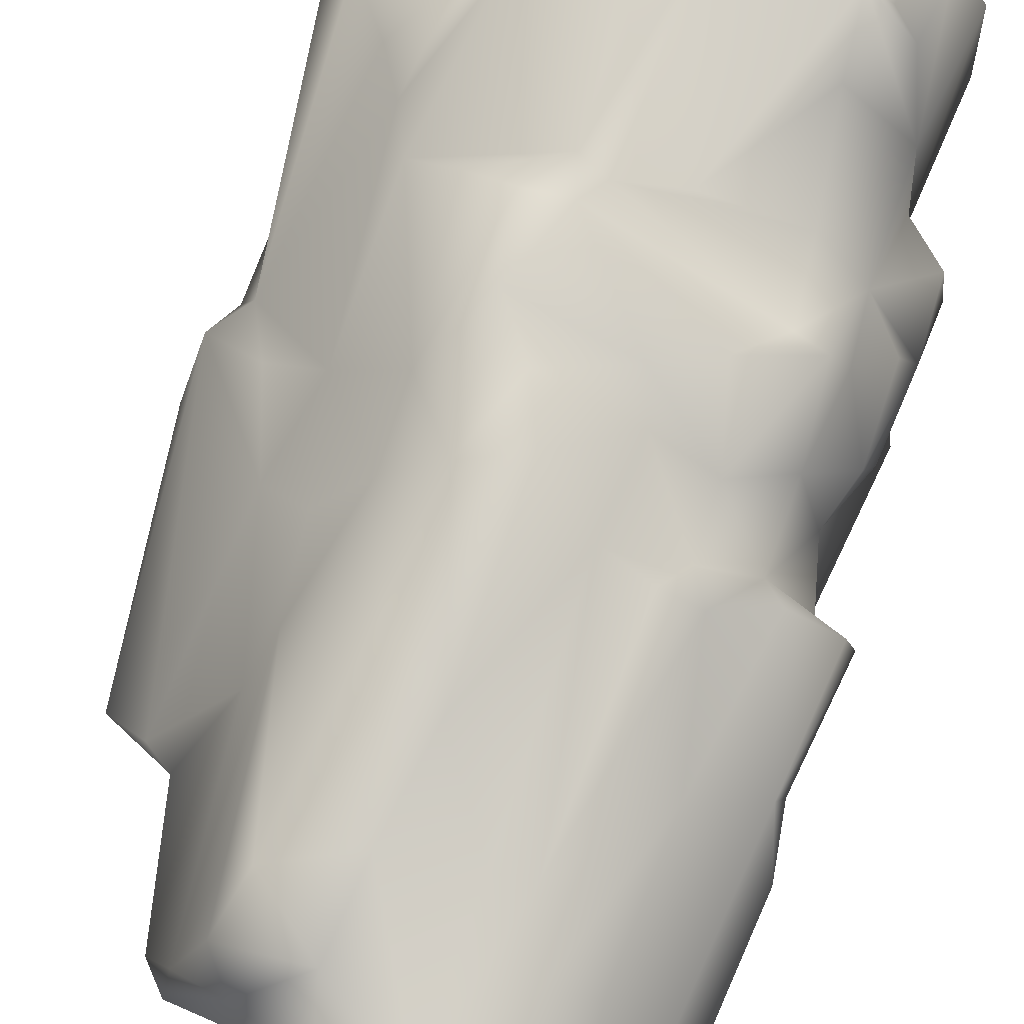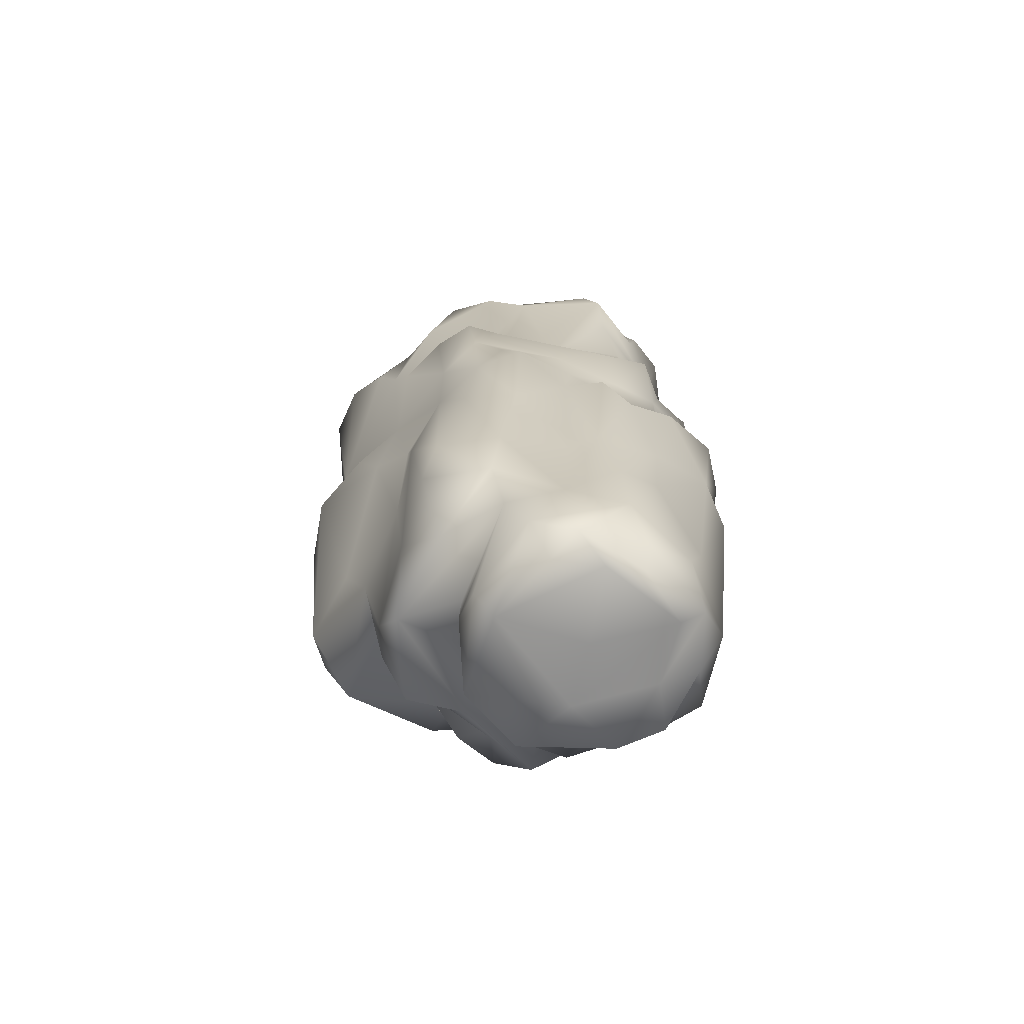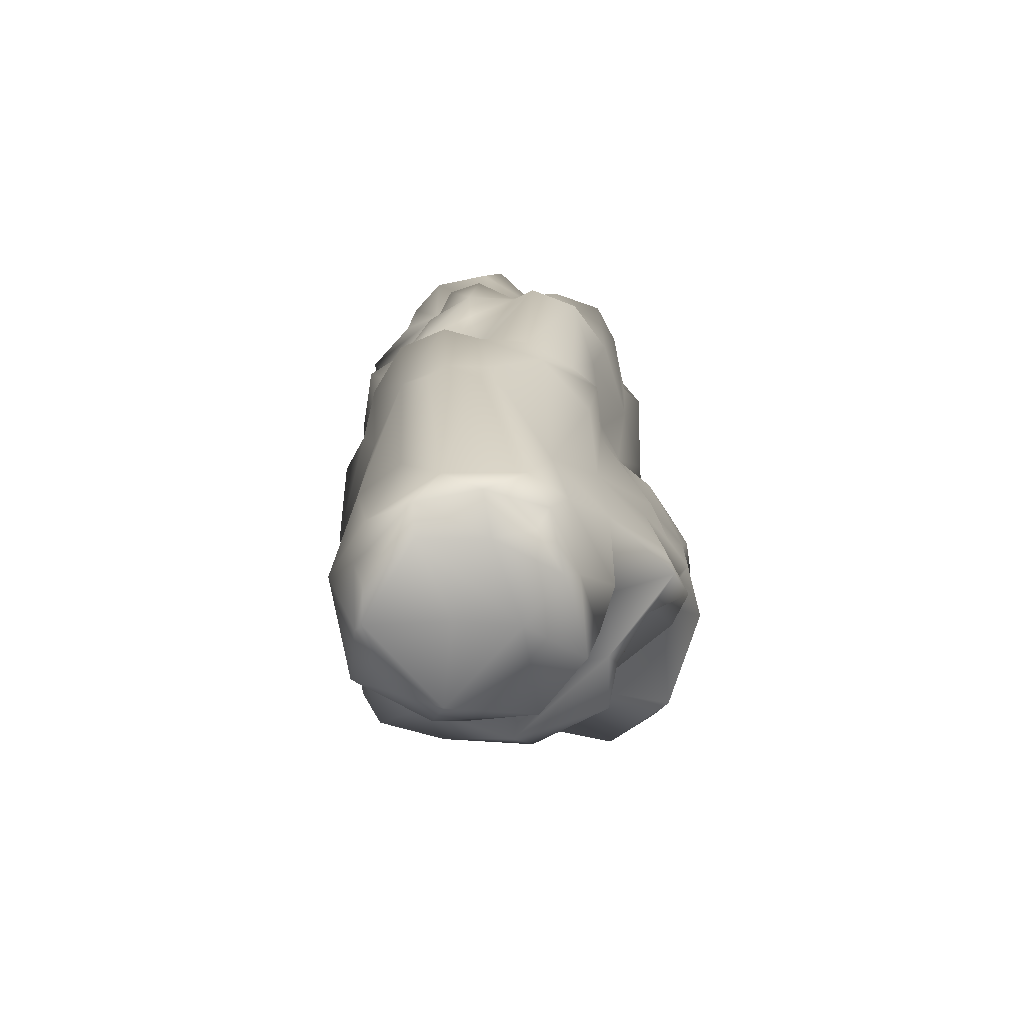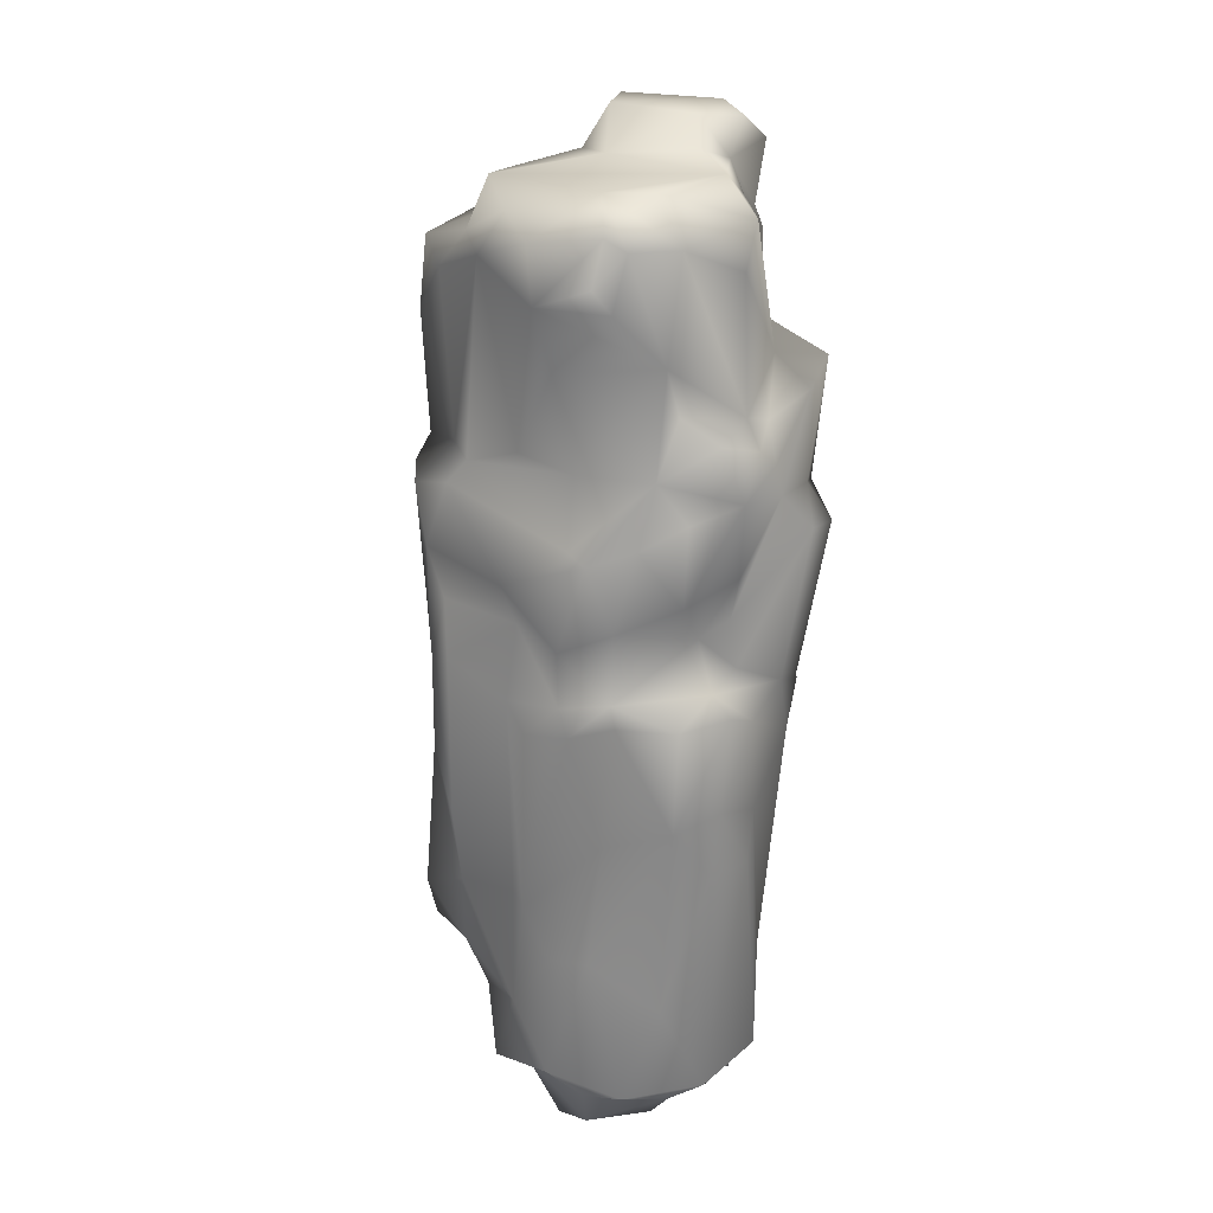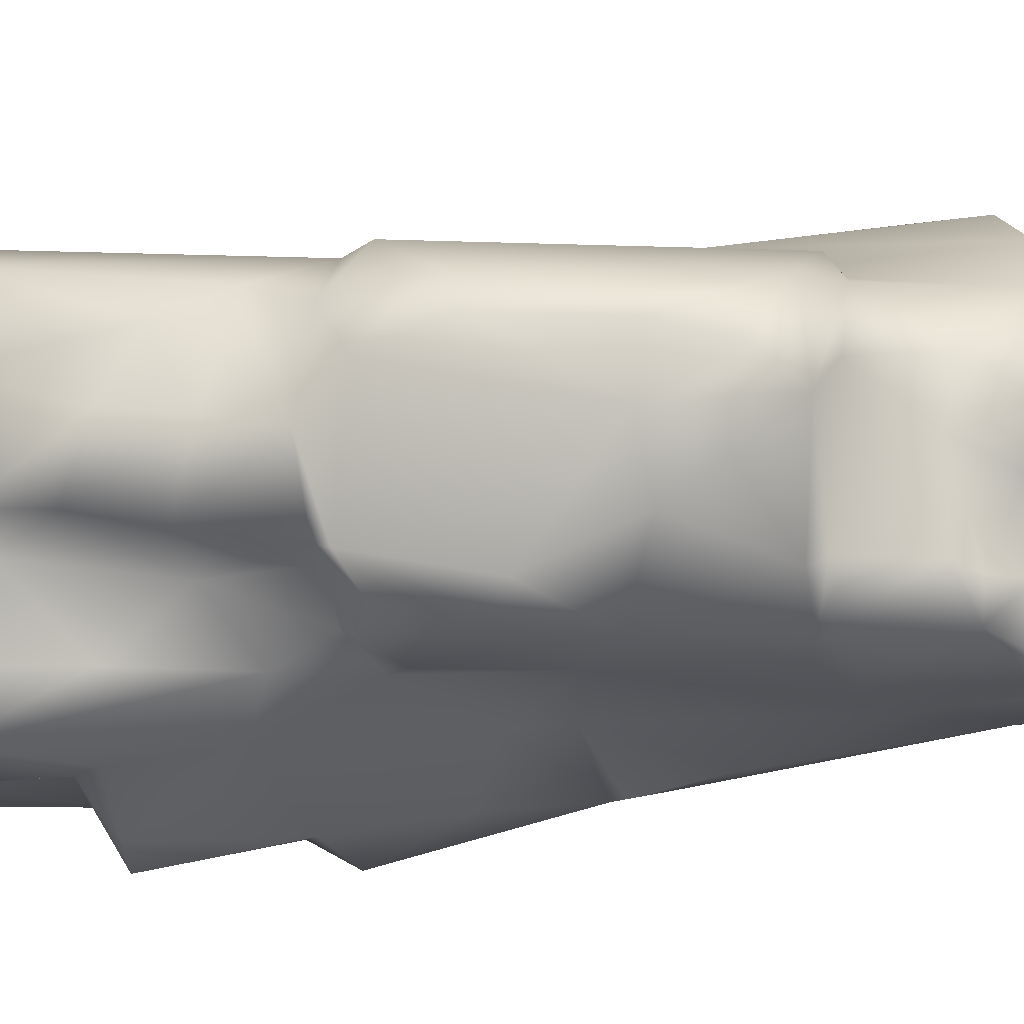
<metadata>
{"format":"obj","ext":"obj","renderer":"f3d","projection":"perspective","resolution":1024,"background":"white","views":[{"elev":77.9,"azim":17.6,"up":"+Z"},{"elev":-70.3,"azim":2.0,"up":"+Y"},{"elev":-70.6,"azim":101.8,"up":"+Y"},{"elev":22.2,"azim":54.9,"up":"+Y"},{"elev":-49.7,"azim":-82.6,"up":"+Z"}]}
</metadata>
<code>
o rock2_Untitled.018
v 0.02817 -0.2072 0.4535
v 0.1658 1.738 -0.4554
v 0.1542 1.453 -0.4405
v -0.5205 0.3341 -0.3978
v -0.1114 -0.3912 0.1717
v -0.3306 0.4185 0.2148
v 0.06291 0.8133 -0.4252
v 0.4673 -0.2995 -0.2397
v 0.5892 1.633 -0.1335
v 0.725 0.3741 0.1418
v -0.3021 0.8981 -0.5607
v -0.1537 1.502 -0.3166
v 0.5535 -0.394 0.327
v -0.4963 0.2885 0.03988
v -0.3536 1.842 0.3534
v -0.3653 -0.1002 0.0344
v 0.6219 0.7006 -0.2038
v -0.1271 2.163 -0.4294
v 0.5702 1.513 0.231
v 0.5773 1.42 -0.2892
v -0.1731 0.08526 0.5403
v -0.1058 2.226 -0.369
v -0.03612 1.378 -0.4571
v 0.4059 1.817 0.4501
v -0.1293 0.7176 -0.5483
v 0.1004 2.076 0.484
v 0.1561 0.3043 -0.4411
v 0.2542 1.063 0.4751
v 0.7112 1.34 -0.2012
v -0.5424 1.43 -0.3141
v 0.3682 1.737 -0.4558
v -0.1009 -0.1721 -0.009461
v -0.5667 1.537 -0.05561
v 0.3371 1.859 -0.2308
v -0.5794 1.846 0.2057
v 0.54 0.8869 0.3578
v -0.304 1.257 -0.4229
v 0.6441 2.069 0.001676
v -0.2188 1.423 0.5054
v 0.3491 0.2123 -0.3213
v 0.06902 2.149 -0.4594
v 0.5334 1.309 0.4359
v -0.04277 0.07211 -0.5269
v -0.272 1.976 -0.2618
v 0.6565 0.8965 0.09567
v 0.02189 1.086 0.5671
v -0.3723 1.5 -0.4215
v 0.5368 1.801 -0.1911
v -0.6223 1.14 -0.2926
v 0.3769 0.04118 0.4584
v -0.6234 0.3418 -0.1827
v 0.02324 2 -0.5074
v -0.02403 1.526 0.4923
v 0.6775 0.5133 -0.04549
v 0.6807 0.5119 0.2435
v 0.3217 -0.1111 -0.3389
v -0.3945 1.568 0.3362
v 0.3158 0.2067 0.5096
v 0.5165 -0.05465 -0.2049
v 0.6863 1.235 0.03277
v 0.2071 -0.1748 0.4769
v -0.3838 0.6267 -0.5144
v 0.7201 1.602 -0.000868
v 0.4497 2.224 -0.1404
v -0.1771 -0.03941 -0.2711
v -0.5163 1.258 -0.3489
v 0.72 0.8433 0.2565
v 0.0669 -0.3555 -0.2477
v -0.1866 1.032 0.5049
v 0.3269 2.125 -0.2304
v -0.2655 0.1015 -0.2444
v -0.2664 1.849 0.4473
v -0.3611 1.208 -0.5025
v 0.04628 2.302 -0.4268
v 0.4685 0.7669 -0.3674
v 0.409 0.8535 0.4417
v -0.6534 1.1 0.005547
v 0.627 2.149 0.193
v 0.1509 -0.001244 -0.4786
v 0.3438 2.155 0.4866
v 0.1014 -0.1503 -0.3002
v 0.2635 0.9816 -0.3537
v -0.4191 0.7963 0.2444
v 0.6019 1.695 0.1781
v 0.3862 -0.3293 0.4803
v 0.1855 -0.313 -0.3191
v 0.7058 0.8069 -0.012
v -0.3816 0.2735 -0.132
v 0.4429 1.369 -0.4165
v 0.2011 1.541 0.4283
v -0.1041 -0.4542 -0.03552
v -0.2517 0.377 -0.5553
v -0.1209 2.387 -0.2843
v 0.6293 1.312 -0.3388
v -0.3094 0.7653 0.2994
v -0.3829 1.709 -0.3494
v 0.2644 1.817 -0.3719
v -0.008103 -0.0503 0.5097
v -0.1704 0.3322 -0.4405
v 0.441 1.539 0.4087
v -0.6512 1.859 0.05955
v 0.4553 1.332 0.4401
v -0.233 1.161 -0.5147
v 0.6071 -0.1032 0.2292
v 0.4095 1.021 0.4456
v 0.6005 1.699 -0.2708
v -0.5699 1.177 0.07366
v 0.03029 2.131 0.4718
v 0.07046 0.4306 0.5907
v -0.1972 1.253 -0.3528
v 0.62 1.089 0.008839
v -0.6248 1.207 -0.1245
v -0.3766 0.05863 -0.1399
v 0.5431 0.8059 -0.2966
v -0.1147 1.233 -0.446
v -0.03555 2.026 0.52
v 0.2228 0.2067 0.4827
v -0.4337 0.2448 0.02167
v 0.6577 1.527 -0.1091
v 0.09947 -0.4219 0.475
v 0.1159 0.4953 -0.4703
v -0.6653 0.9382 -0.2525
v 0.5475 1.098 0.3524
v 0.2291 2.128 -0.3565
v -0.1833 2.081 0.4715
v -0.2142 -0.06222 0.485
v -0.0689 0.3699 -0.5464
v 0.6593 1.176 0.2012
v 0.1741 2.302 -0.437
v -0.09858 0.5745 0.5437
v 0.4867 0.05674 0.3998
v 0.6637 1.412 0.1899
v -0.03077 1.121 -0.4775
v -0.1077 -0.1896 0.1459
v -0.5759 1.923 -0.1499
v 0.08345 0.9344 0.5994
v -0.5294 0.6425 -0.3965
v -0.3581 1.032 0.3016
v 0.6451 0.875 -0.1594
v -0.2401 2.193 -0.2649
v 0.0194 0.1743 0.5319
v -0.5979 1.358 -0.01739
v 0.06931 1.175 -0.3838
v 0.6132 2.195 -0.05998
v 0.357 1.236 0.501
v 0.2086 2.214 0.4623
v -0.603 0.4395 -0.3405
v 0.5159 0.4407 0.3682
v -0.4595 1.679 0.3185
v -0.1555 0.1215 -0.4574
v 0.5895 0.8406 0.3775
v -0.6224 0.625 -0.2638
v -0.1947 0.8348 0.4565
v 0.7037 0.5473 0.09389
v 0.7081 1.455 0.03583
v -0.3406 1.449 0.3818
v -0.2992 -0.08622 -0.2189
v 0.3934 1.997 0.5029
v 0.7488 0.8575 0.09982
v -0.3891 1.89 -0.325
v 0.5796 1.336 0.2969
v -0.06201 0.8806 0.5644
v 0.5994 1.654 -0.05032
v 0.5845 -0.3514 -0.1452
v -0.2718 1.967 0.3815
v 0.2735 0.8406 -0.3439
v -0.07403 0.3199 -0.5103
v 0.6158 1.057 0.1164
v 0.6938 0.3568 -0.01487
v -0.2062 0.9349 -0.5678
v 0.04775 1.49 0.4981
v 0.4595 0.5573 -0.3302
v 0.6381 0.9477 -0.002632
v 0.2616 2.278 -0.2402
v 0.5775 1.826 0.2025
v 0.4987 1.749 -0.4174
v -0.6775 0.9783 -0.1338
v -0.03204 -0.04221 -0.3923
v 0.2191 1.173 0.5044
v 0.6433 -0.3848 0.09001
v -0.2807 0.5303 0.384
v -0.05173 0.05512 -0.396
v -0.06435 -0.4486 0.271
v 0.2307 0.827 0.4987
v -0.5359 1.625 -0.2598
v -0.08465 1.692 -0.4501
v 0.7013 1.629 0.1105
v -0.2821 -0.1211 0.295
v -0.07422 1.216 0.5637
v 0.2792 2.081 -0.3447
v 0.5452 2.142 0.3069
v -0.2444 1.878 -0.2951
v -0.1024 1.402 0.578
v -0.4989 1.035 0.1876
v 0.5185 1.977 0.3376
v 0.4748 2.169 0.3334
v 0.3578 0.7781 0.5253
v 0.4678 1.067 -0.3667
v 0.07895 -0.04294 -0.4959
v 0.005153 1.421 0.5391
v 0.4542 0.7785 0.4423
v 0.669 1.438 -0.1223
v -0.1586 1.186 -0.5199
v 0.4547 2.033 0.3579
v 0.01828 0.3853 -0.5028
v -0.1134 -0.1232 -0.252
v -0.1597 -0.1456 0.3378
v -0.3022 -0.1682 0.08208
v -0.1169 2.245 0.2531
v 0.02526 2.422 -0.003413
v -0.1704 2.2 -0.05561
v 0.4187 2.276 0.2996
v 0.128 2.308 0.08401
v -0.3002 1.929 0.1611
v -0.2796 2.109 0.2496
v -0.2073 2.153 3.6e-05
v -0.2099 1.988 -0.07571
v 0.287 2.321 -0.115
v 0.2443 2.406 -0.1411
v -0.1298 2.414 -0.1528
v -0.008232 2.263 0.3728
v -0.122 2.144 0.2907
v 0.4486 2.284 -0.08263
v -0.5285 1.929 0.004437
v 0.07225 2.402 -0.3607
v 0.4968 2.274 0.1829
v 0.2016 2.377 -0.3352
v -0.139 2.269 -0.02299
v 0.3266 -0.5155 -0.1922
v 0.4566 -0.4699 -0.01391
v 0.1545 -0.4753 0.3772
v 0.2009 -0.5218 -0.05169
v 0.3059 -0.5517 0.3813
v 0.2652 -0.3786 -0.2301
v 0.5134 -0.5113 0.1898
v 0.5763 -0.3942 -0.01429
v -0.005348 -0.5053 0.2226
v 0.4385 -0.4196 0.3858
v 0.5899 -0.4264 0.1817
v 0.4676 -0.5031 -0.1438
v 0.4747 -0.3662 -0.1848
v 0.4158 -0.5325 0.3576
v 0.04047 -0.4563 -0.2045
v 0.2564 -0.5227 0.139
v 0.2382 -0.4012 0.4322
f 153 181 21
f 188 6 16
f 172 17 59
f 52 3 23
f 175 24 100
f 58 184 117
f 30 47 66
f 110 37 12
f 84 19 187
f 48 97 34
f 169 10 180
f 62 11 25
f 112 66 49
f 192 18 186
f 104 13 180
f 197 184 58
f 14 77 51
f 53 72 156
f 83 77 14
f 16 6 118
f 88 99 150
f 139 114 94
f 9 119 106
f 41 18 22
f 52 2 3
f 67 45 36
f 58 148 201
f 202 111 29
f 123 168 128
f 130 21 141
f 192 140 18
f 23 3 143
f 167 27 43
f 26 90 158
f 25 133 7
f 170 133 25
f 121 205 7
f 79 40 56
f 56 40 59
f 116 72 53
f 90 26 171
f 20 94 89
f 198 94 114
f 91 32 81
f 57 15 149
f 2 31 3
f 89 176 20
f 32 91 5
f 1 134 5
f 142 30 66
f 48 38 163
f 158 175 195
f 169 180 164
f 149 107 57
f 41 190 52
f 129 174 124
f 145 179 105
f 161 42 123
f 73 11 137
f 73 103 170
f 64 144 48
f 145 200 179
f 200 189 179
f 40 121 166
f 82 198 114
f 161 19 42
f 102 100 171
f 118 113 16
f 186 12 192
f 37 47 12
f 87 139 45
f 173 139 29
f 109 117 184
f 130 141 109
f 12 96 192
f 160 135 44
f 48 176 97
f 20 176 106
f 120 1 183
f 117 109 141
f 49 73 137
f 77 177 51
f 50 61 85
f 131 13 104
f 122 152 51
f 18 52 186
f 18 41 52
f 39 53 156
f 171 200 102
f 54 17 87
f 59 17 54
f 55 131 104
f 154 55 10
f 138 57 107
f 138 69 156
f 50 148 58
f 50 58 61
f 59 54 164
f 56 59 8
f 111 202 60
f 119 9 63
f 61 1 120
f 85 61 120
f 137 11 62
f 63 155 119
f 19 155 187
f 64 48 34
f 70 34 190
f 65 71 182
f 113 88 71
f 72 15 57
f 47 37 66
f 49 66 73
f 151 201 148
f 159 55 154
f 39 156 69
f 189 193 69
f 70 64 34
f 150 182 71
f 88 150 71
f 103 73 37
f 73 66 37
f 22 74 41
f 41 129 124
f 166 172 40
f 40 172 59
f 105 28 76
f 36 201 151
f 177 77 112
f 194 107 77
f 78 163 38
f 27 79 43
f 27 40 79
f 80 158 196
f 80 26 158
f 68 81 86
f 3 82 143
f 121 7 166
f 83 14 6
f 181 6 188
f 187 163 84
f 78 175 163
f 85 13 131
f 56 8 86
f 81 56 86
f 159 67 55
f 159 45 67
f 6 14 118
f 31 89 3
f 3 198 82
f 100 90 171
f 24 90 100
f 81 68 91
f 62 25 92
f 4 62 92
f 22 93 74
f 94 20 29
f 94 29 139
f 83 6 95
f 138 107 194
f 30 96 47
f 47 96 12
f 52 97 2
f 97 31 2
f 1 61 98
f 25 127 92
f 205 25 7
f 19 100 102
f 175 100 19
f 35 101 107
f 101 135 33
f 102 42 19
f 105 42 145
f 12 23 115
f 115 23 143
f 104 180 10
f 55 104 10
f 105 76 36
f 168 123 36
f 106 176 48
f 48 9 106
f 107 112 77
f 142 107 101
f 146 108 26
f 26 108 116
f 116 108 125
f 109 184 136
f 136 162 109
f 110 103 37
f 12 115 110
f 173 45 139
f 168 36 45
f 142 66 112
f 142 112 107
f 71 65 157
f 114 17 75
f 75 166 114
f 203 110 115
f 143 203 115
f 53 26 116
f 117 141 61
f 58 117 61
f 118 88 113
f 20 202 29
f 106 202 20
f 27 121 40
f 205 121 27
f 122 49 137
f 112 49 177
f 123 105 36
f 105 123 42
f 52 190 97
f 190 34 97
f 72 116 125
f 126 21 181
f 21 126 98
f 205 27 167
f 161 123 128
f 168 60 128
f 74 129 41
f 130 153 21
f 162 189 69
f 85 131 50
f 131 148 50
f 155 132 128
f 19 132 155
f 143 133 203
f 203 133 170
f 134 32 5
f 135 185 33
f 185 135 160
f 46 162 136
f 136 28 46
f 4 137 62
f 4 51 147
f 138 83 95
f 95 153 138
f 114 139 17
f 87 17 139
f 140 93 22
f 22 18 140
f 141 98 61
f 141 21 98
f 33 30 142
f 101 33 142
f 7 133 143
f 143 82 7
f 48 144 38
f 78 38 144
f 42 102 145
f 102 200 145
f 80 146 26
f 147 137 4
f 152 147 51
f 148 131 55
f 148 55 151
f 107 149 35
f 15 35 149
f 150 167 43
f 43 182 150
f 67 36 151
f 151 55 67
f 152 122 137
f 152 137 147
f 153 69 138
f 69 153 162
f 154 10 169
f 154 54 87
f 155 60 202
f 60 155 128
f 72 57 156
f 156 57 138
f 113 71 157
f 113 157 16
f 158 24 175
f 158 90 24
f 87 159 154
f 87 45 159
f 185 160 96
f 160 192 96
f 128 132 161
f 132 19 161
f 130 162 153
f 162 130 109
f 163 9 48
f 63 9 163
f 8 59 164
f 72 125 165
f 72 165 15
f 166 82 114
f 166 7 82
f 127 167 99
f 150 99 167
f 168 111 60
f 173 168 45
f 54 154 169
f 164 54 169
f 73 170 11
f 170 25 11
f 200 171 53
f 26 53 171
f 172 75 17
f 166 75 172
f 29 111 173
f 173 111 168
f 124 174 70
f 70 174 64
f 175 84 163
f 175 19 84
f 176 31 97
f 31 176 89
f 122 51 177
f 122 177 49
f 43 199 178
f 206 178 199
f 28 179 46
f 179 28 105
f 181 95 6
f 181 153 95
f 182 43 178
f 182 178 65
f 1 5 183
f 183 5 91
f 76 28 184
f 28 136 184
f 30 185 96
f 33 185 30
f 186 52 23
f 186 23 12
f 63 187 155
f 187 63 163
f 126 181 188
f 179 189 46
f 46 189 162
f 41 124 190
f 190 124 70
f 78 191 175
f 44 140 192
f 44 192 160
f 53 39 193
f 39 69 193
f 83 194 77
f 83 138 194
f 191 195 175
f 196 158 204
f 196 204 191
f 184 197 76
f 197 58 201
f 3 89 198
f 89 94 198
f 43 79 199
f 199 79 56
f 53 193 200
f 193 189 200
f 76 197 201
f 201 36 76
f 106 119 202
f 119 155 202
f 170 103 203
f 203 103 110
f 191 204 195
f 204 158 195
f 127 25 205
f 167 127 205
f 206 157 65
f 206 65 178
f 208 134 1
f 206 81 32
f 207 188 208
f 206 32 208
f 206 199 81
f 199 56 81
f 98 126 207
f 208 1 207
f 207 1 98
f 157 206 208
f 208 32 134
f 188 16 208
f 16 157 208
f 207 126 188
f 4 99 88
f 4 118 51
f 92 99 4
f 14 51 118
f 4 88 118
f 92 127 99
f 223 213 221
f 216 215 222
f 228 209 213
f 215 216 217
f 212 221 146
f 146 221 108
f 209 216 222
f 214 35 15
f 224 35 214
f 101 35 224
f 212 223 221
f 225 220 210
f 225 210 219
f 211 140 44
f 220 228 210
f 80 196 212
f 226 144 223
f 210 228 213
f 213 219 210
f 44 224 214
f 217 211 44
f 165 214 15
f 213 223 218
f 165 215 214
f 215 125 222
f 78 144 226
f 228 216 209
f 211 217 216
f 140 211 93
f 44 214 217
f 215 217 214
f 223 174 218
f 174 227 219
f 174 219 218
f 213 218 219
f 220 93 211
f 225 93 220
f 165 125 215
f 227 225 219
f 222 221 209
f 213 209 221
f 222 125 108
f 221 222 108
f 146 80 212
f 174 223 64
f 223 144 64
f 135 101 224
f 135 224 44
f 74 225 129
f 225 74 93
f 223 212 226
f 212 78 226
f 212 191 78
f 196 191 212
f 227 174 129
f 129 225 227
f 216 228 211
f 228 220 211
f 68 86 234
f 237 233 231
f 244 235 233
f 237 244 233
f 241 236 240
f 243 234 229
f 91 232 237
f 243 229 232
f 230 232 229
f 238 242 239
f 238 245 242
f 245 238 85
f 243 232 91
f 86 8 234
f 241 164 236
f 232 230 235
f 180 13 239
f 240 236 230
f 230 236 239
f 237 231 120
f 245 85 120
f 183 91 237
f 237 120 183
f 85 238 13
f 239 13 238
f 239 242 235
f 235 230 239
f 229 241 240
f 229 240 230
f 229 234 241
f 234 8 241
f 8 164 241
f 235 242 233
f 242 245 233
f 68 234 243
f 68 243 91
f 236 164 180
f 236 180 239
f 232 244 237
f 232 235 244
f 233 245 231
f 120 231 245

</code>
